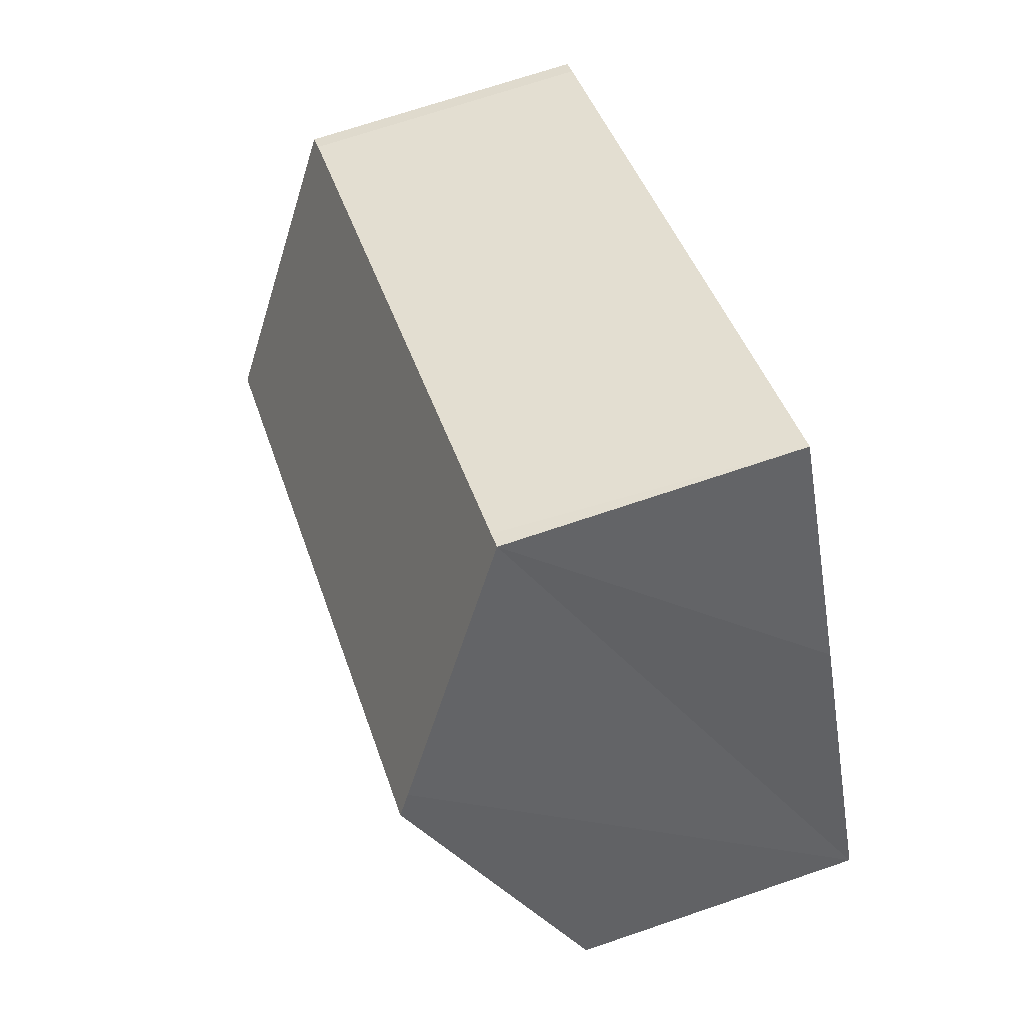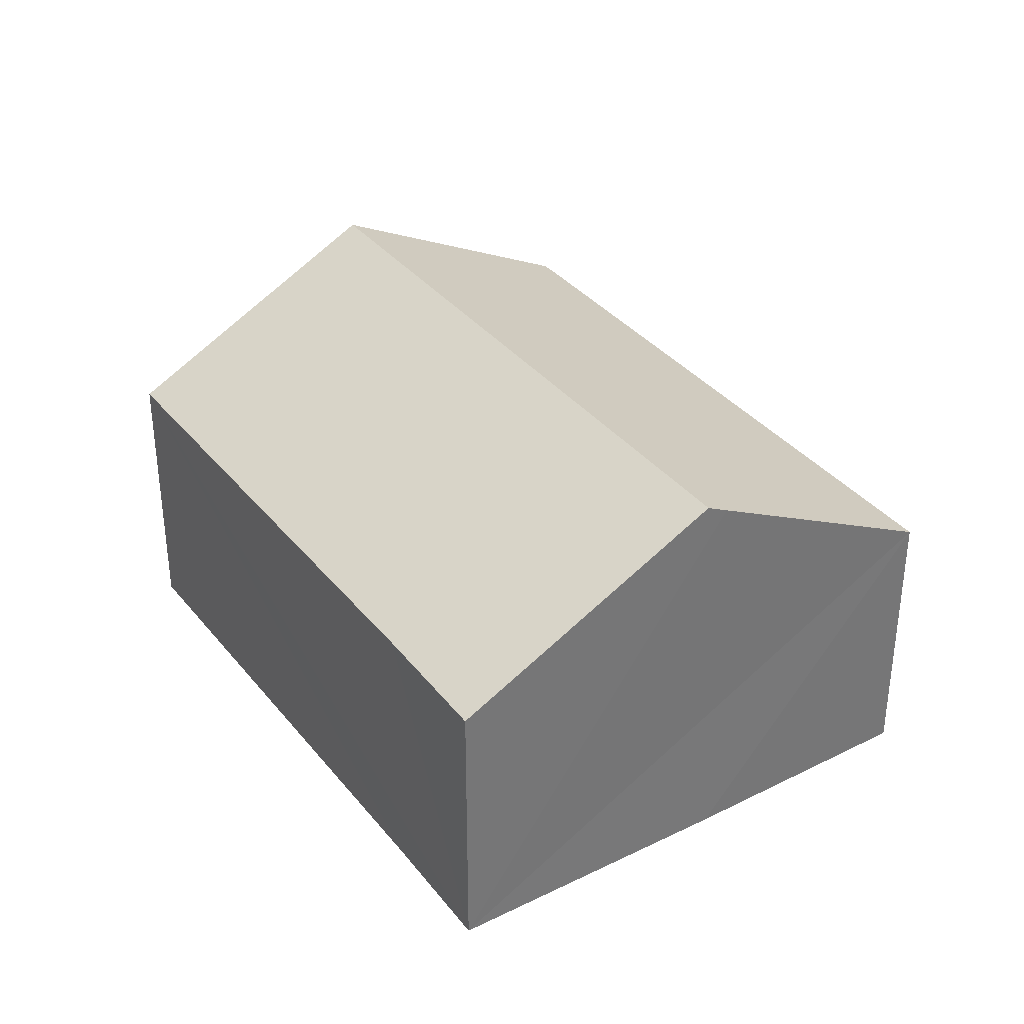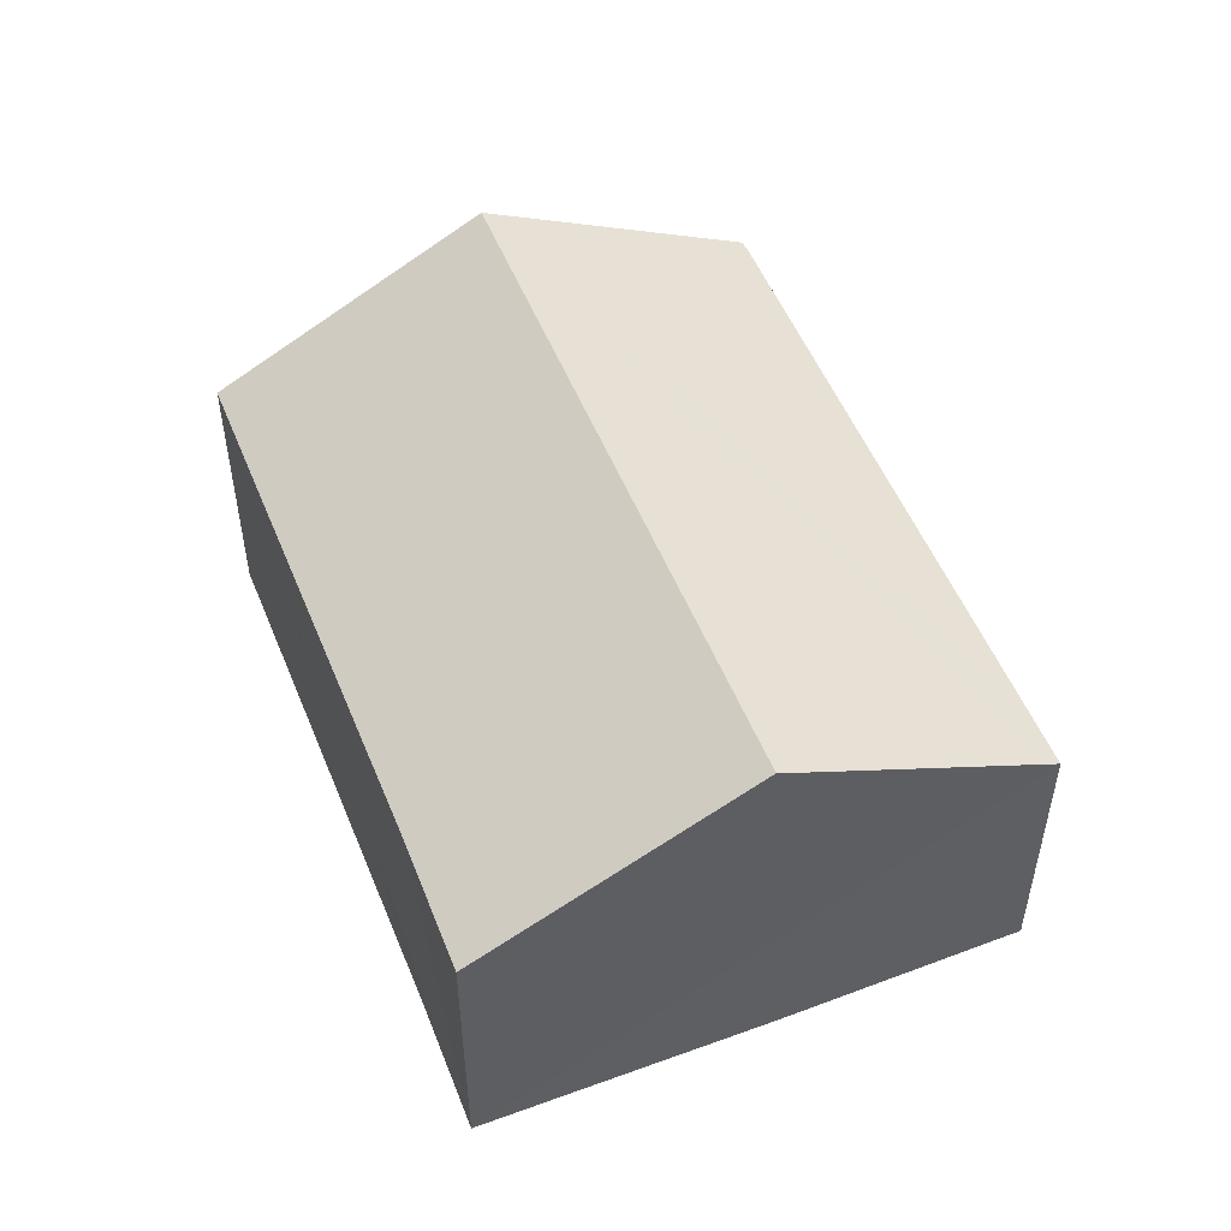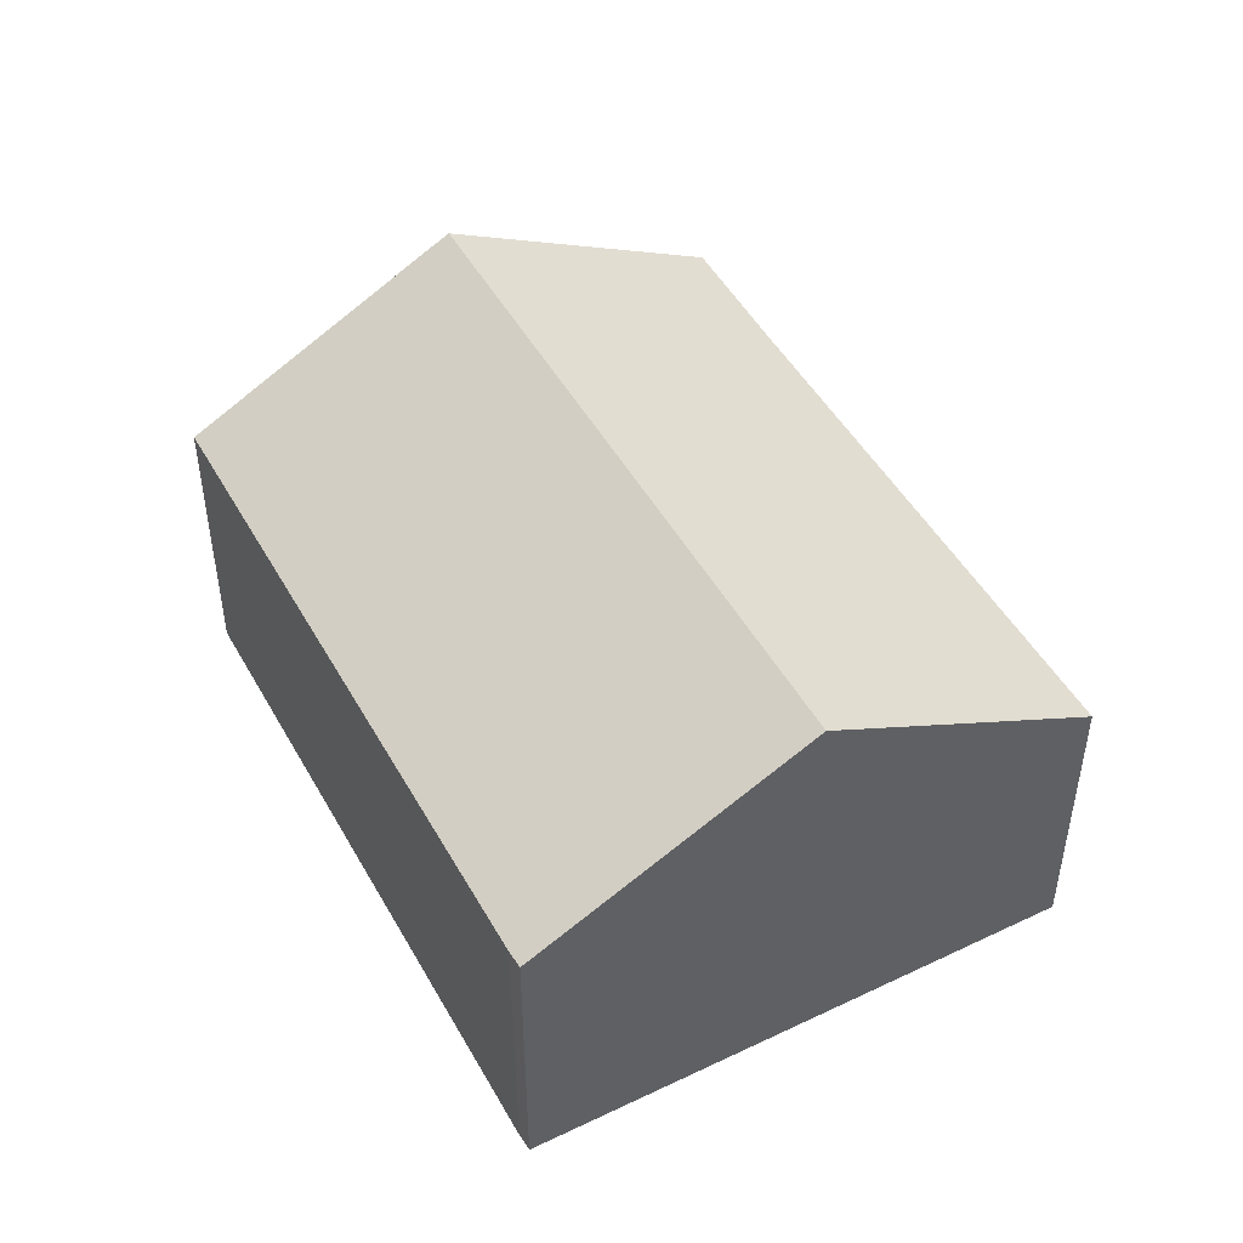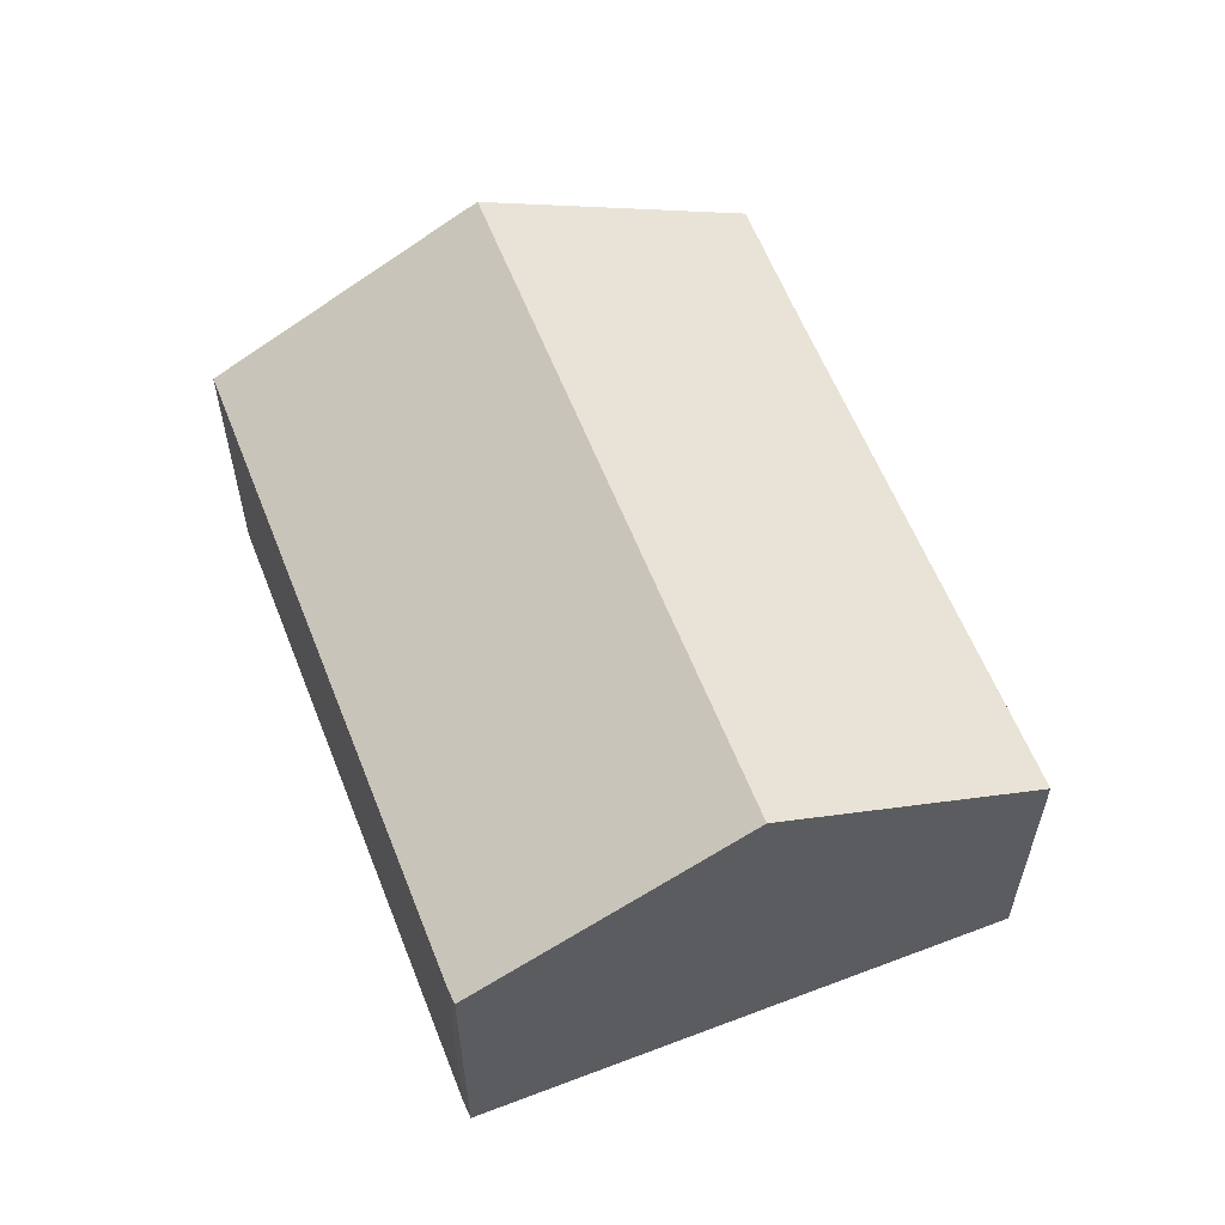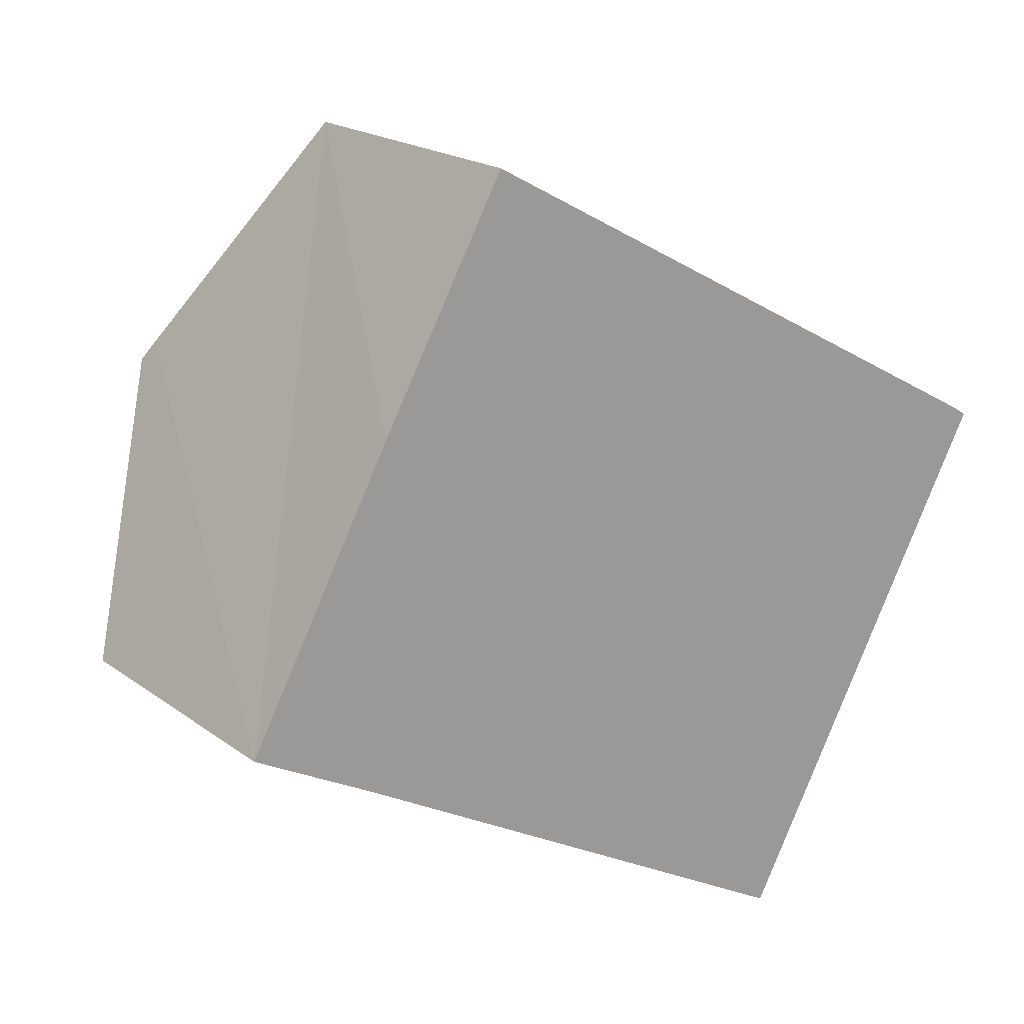
<metadata>
{"format":"obj","ext":"obj","renderer":"f3d","projection":"perspective","resolution":1024,"background":"white","views":[{"elev":69.7,"azim":-108.8,"up":"+Z"},{"elev":35.4,"azim":-94.5,"up":"+Y"},{"elev":52.4,"azim":-83.1,"up":"+Y"},{"elev":48.2,"azim":90.5,"up":"+Y"},{"elev":59.6,"azim":97.3,"up":"+Y"},{"elev":19.4,"azim":-36.7,"up":"+Z"}]}
</metadata>
<code>
v  3.397 10.83 6.298
v  3.15 7.249 -1.674
v  0 7.229 4.426e-16
v  19.01 10.83 -2.223
v  15.58 7.229 -8.502
v  6.867 7.233 12.55
v  3.677 10.54 6.816
v  7.269 7.236 12.32
v  22.02 7.243 4.252
v  22.41 7.256 4.009
v  0 0 0
v  3.397 -3.856e-16 6.298
v  3.677 -4.174e-16 6.816
v  6.867 -7.682e-16 12.55
v  22.02 -2.604e-16 4.252
v  7.269 -7.544e-16 12.32
v  22.41 -2.455e-16 4.009
v  19.01 1.361e-16 -2.223
v  15.58 5.206e-16 -8.502
v  3.15 1.025e-16 -1.674
g defaultobject
f 1 2 3
f 2 1 4
f 2 4 5
f 6 1 7
f 1 6 4
f 4 6 8
f 4 8 9
f 4 9 10
f 11 1 3
f 1 11 7
f 7 11 6
f 6 11 12
f 6 12 13
f 6 13 14
f 14 8 6
f 8 14 9
f 9 14 15
f 15 14 16
f 9 17 10
f 17 9 15
f 17 4 10
f 4 17 5
f 5 17 18
f 5 18 19
f 2 11 3
f 11 2 5
f 11 5 20
f 20 5 19
f 15 18 17
f 18 15 16
f 18 16 19
f 19 16 20
f 20 16 14
f 20 14 13
f 20 13 11
f 11 13 12

</code>
